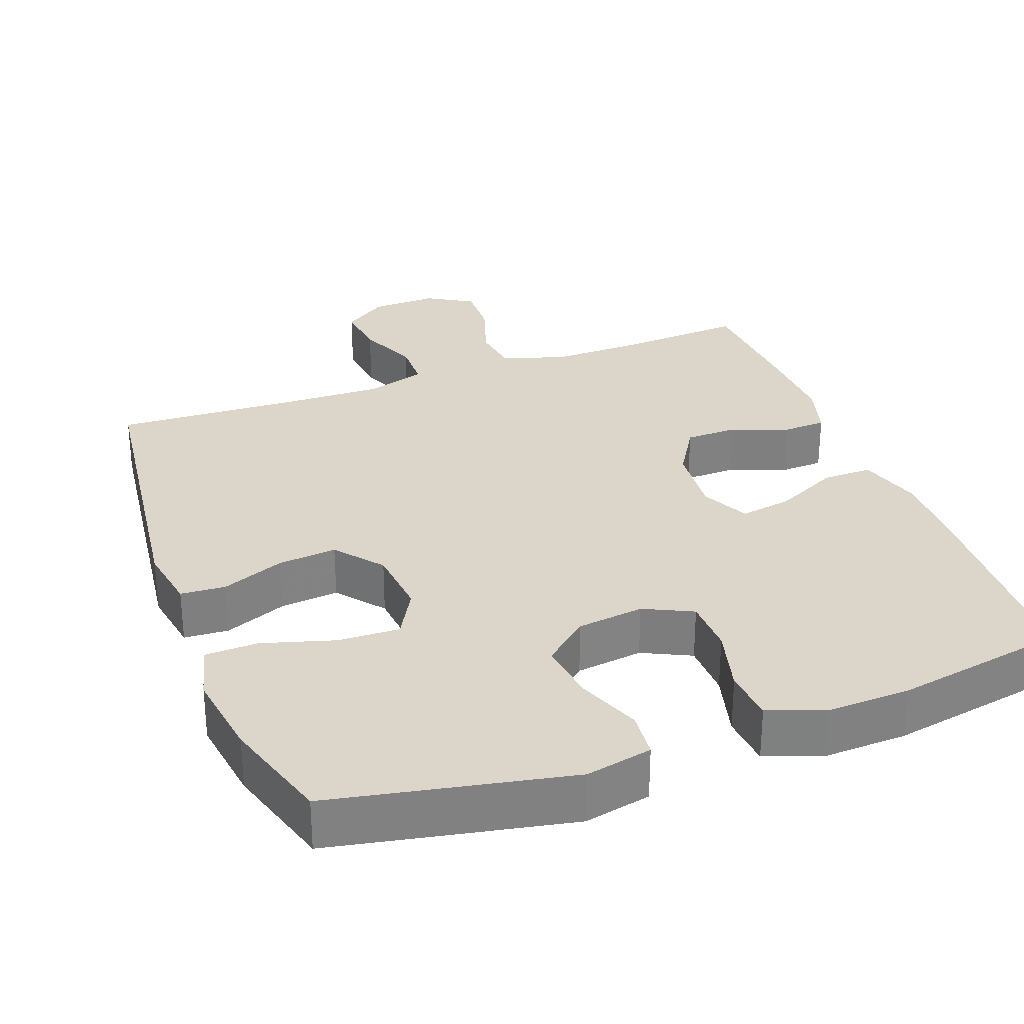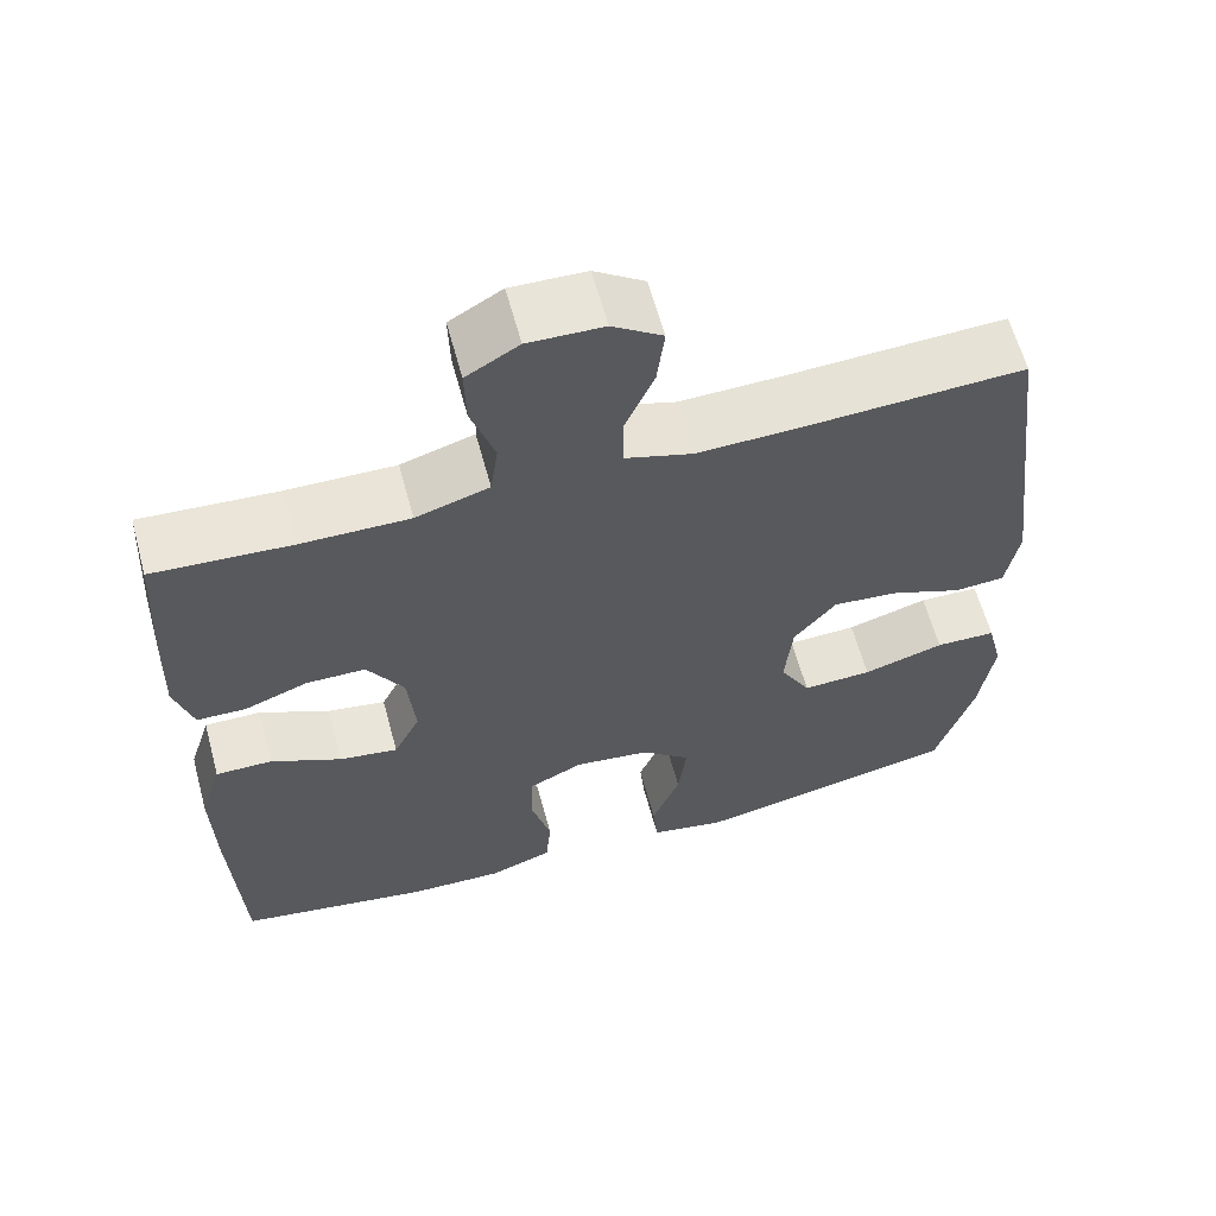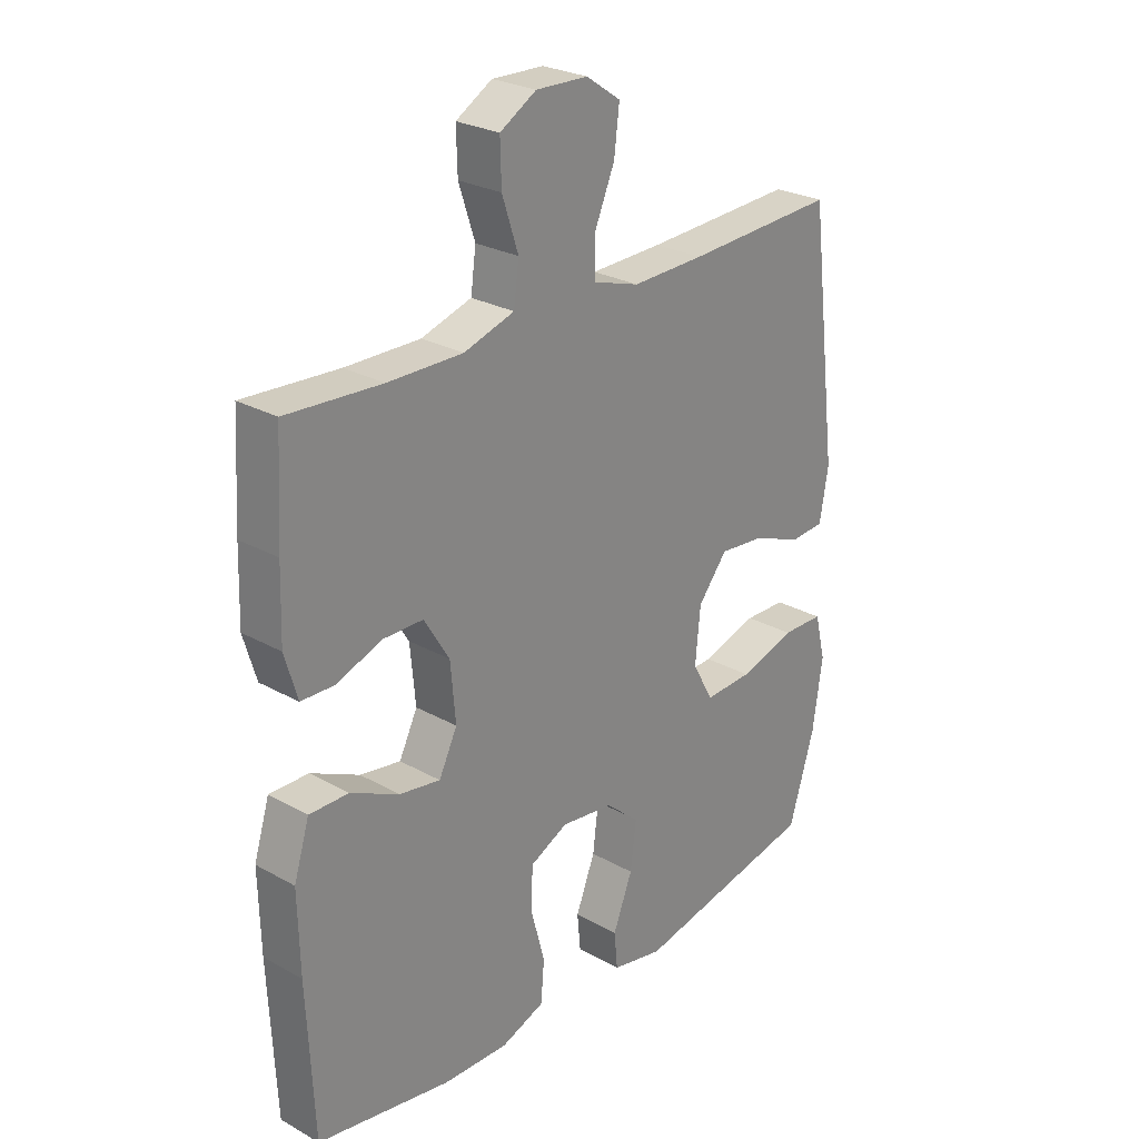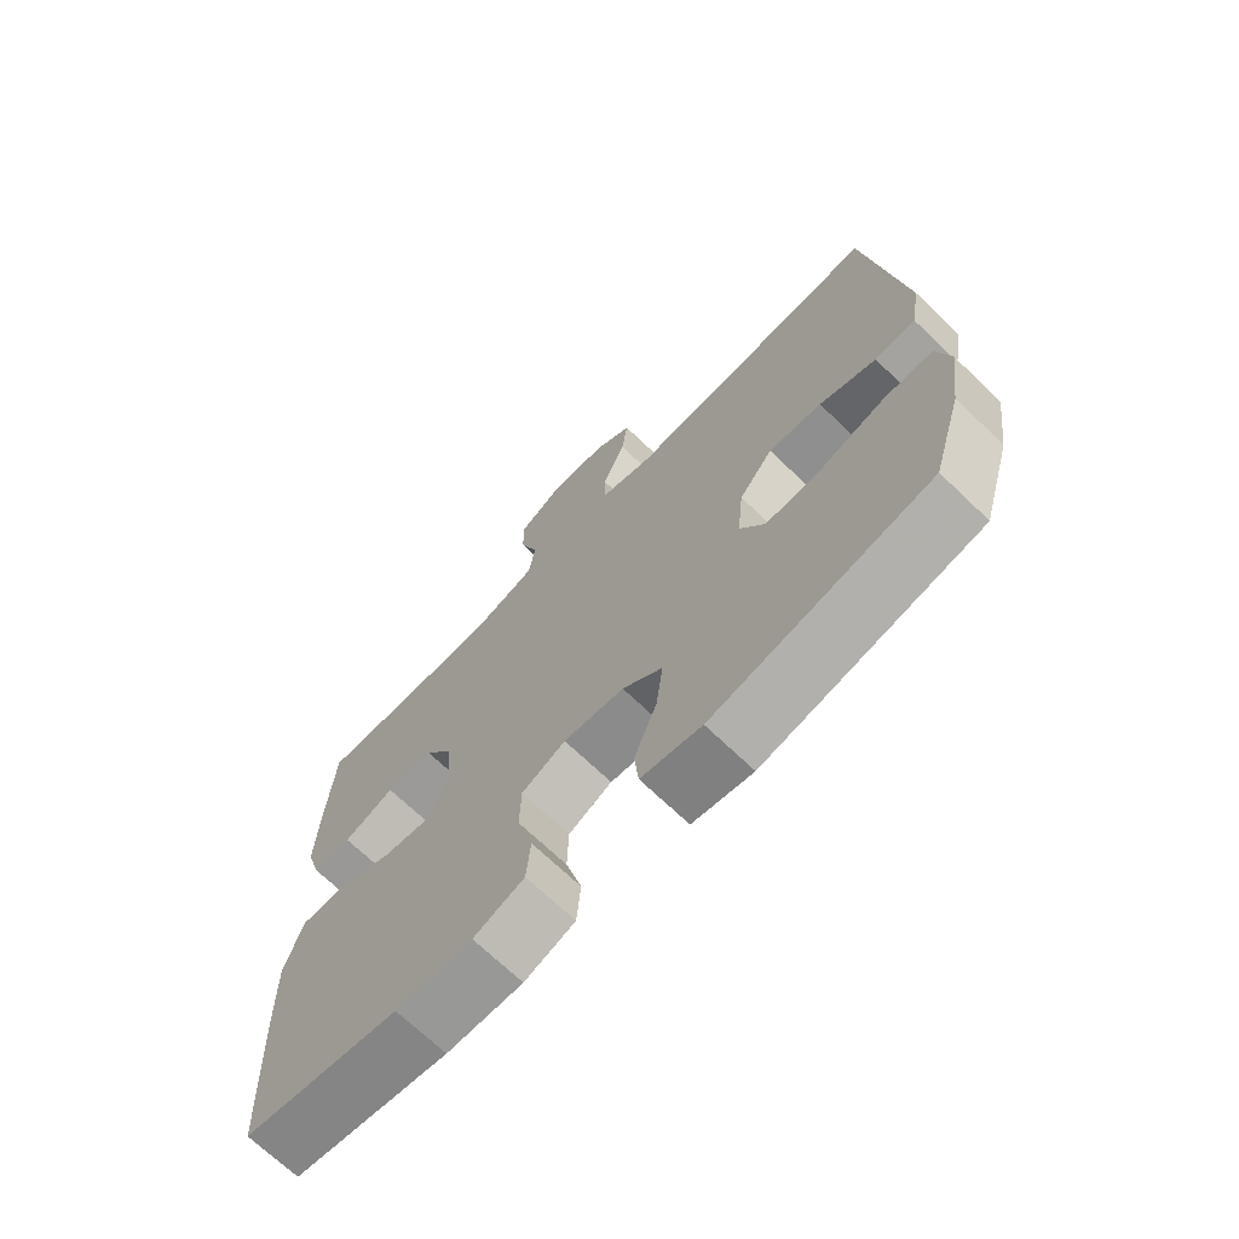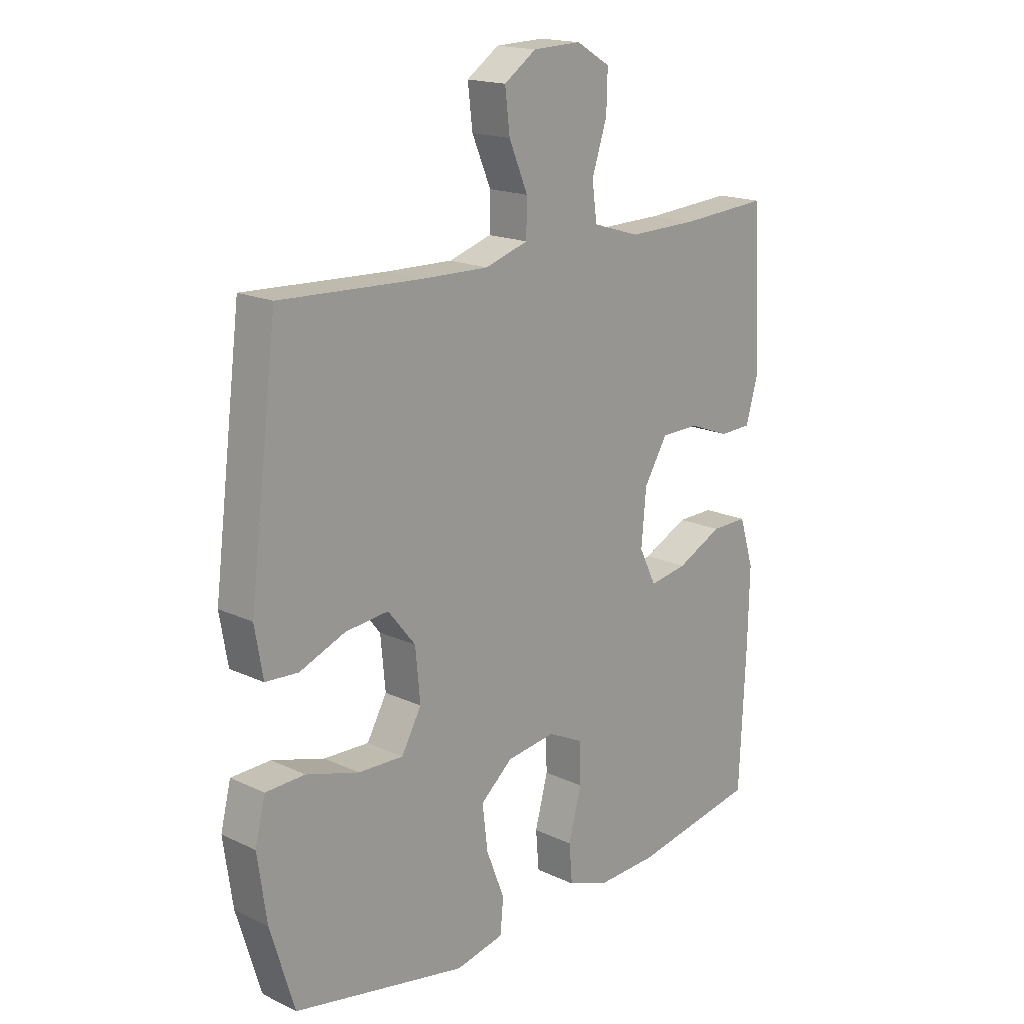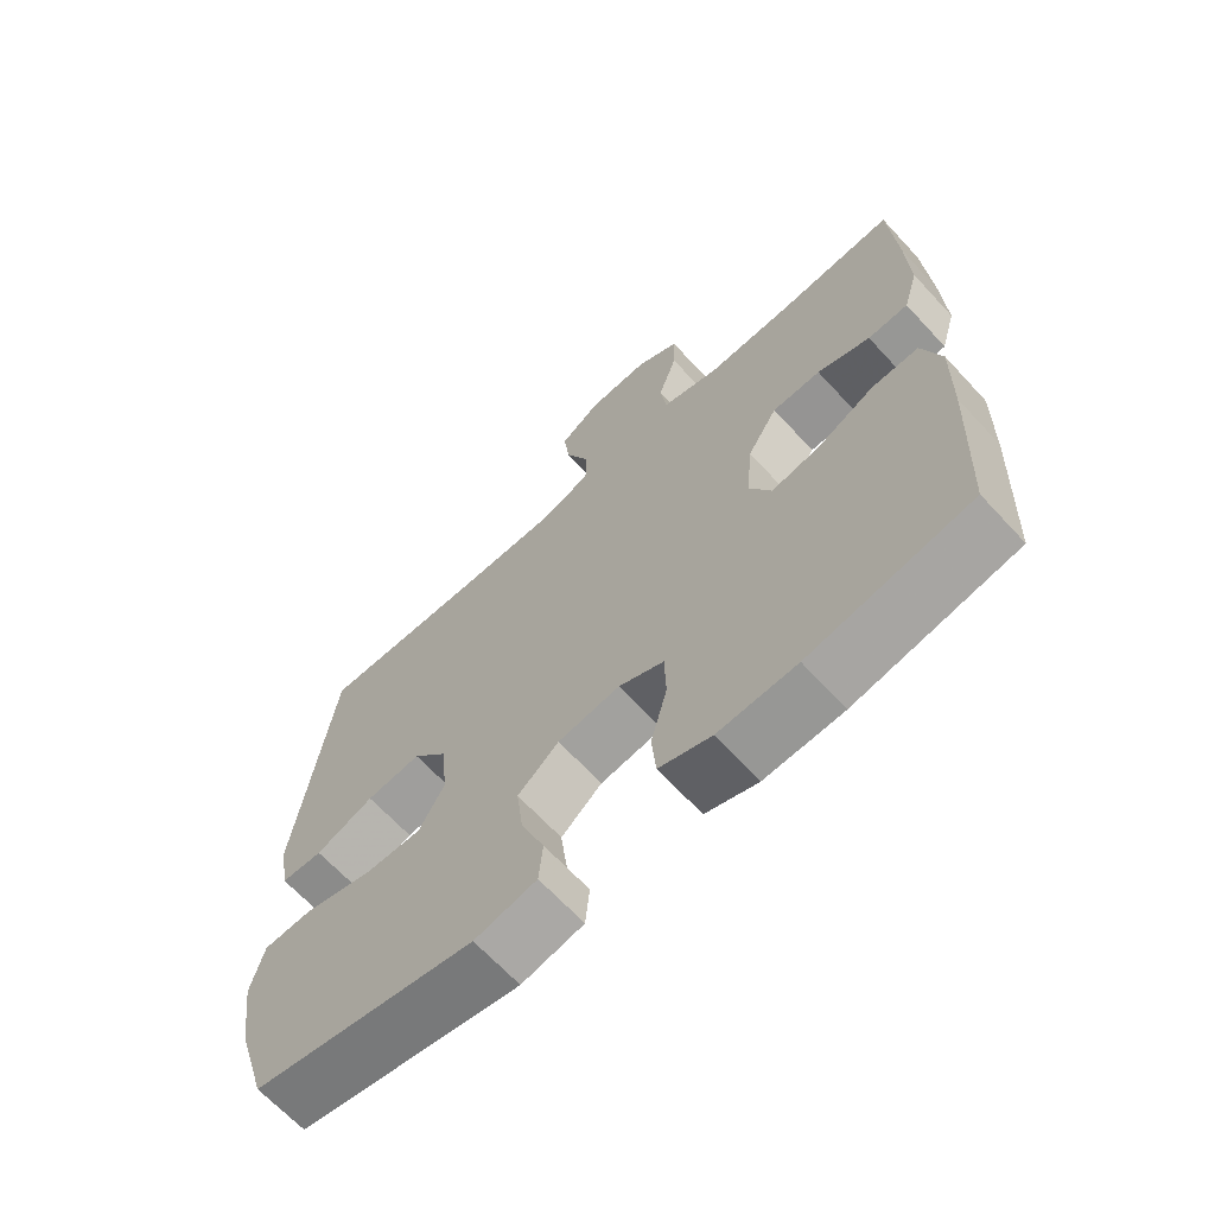
<metadata>
{"format":"obj","ext":"obj","renderer":"f3d","projection":"perspective","resolution":1024,"background":"white","views":[{"elev":30.1,"azim":159.6,"up":"+Y"},{"elev":61.8,"azim":-15.2,"up":"+Z"},{"elev":26.5,"azim":-48.8,"up":"+Z"},{"elev":-70.1,"azim":46.2,"up":"+Z"},{"elev":17.5,"azim":132.8,"up":"+Z"},{"elev":-66.6,"azim":-137.2,"up":"+Z"}]}
</metadata>
<code>
v -0.5 0.07 0.5
v -0.335 0.07 0.489
v -0.205 0.07 0.487
v -0.117 0.07 0.514
v -0.108 0.07 0.581
v -0.136 0.07 0.666
v -0.138 0.07 0.738
v -0.075 0.07 0.775
v 0.015 0.07 0.772
v 0.075 0.07 0.731
v 0.066 0.07 0.657
v 0.031 0.07 0.575
v 0.032 0.07 0.51
v 0.112 0.07 0.485
v 0.238 0.07 0.488
v 0.5 0.07 0.5
v 0.552 0.07 0.087
v 0.537 0.07 -0.001
v 0.476 0.07 -0.005
v 0.391 0.07 0.029
v 0.311 0.07 0.037
v 0.26 0.07 -0.026
v 0.251 0.07 -0.12
v 0.288 0.07 -0.186
v 0.372 0.07 -0.183
v 0.47 0.07 -0.154
v 0.543 0.07 -0.156
v 0.562 0.07 -0.233
v 0.545 0.07 -0.352
v 0.5 0.07 -0.5
v 0.177 0.07 -0.564
v 0.087 0.07 -0.545
v 0.081 0.07 -0.482
v 0.115 0.07 -0.395
v 0.125 0.07 -0.313
v 0.065 0.07 -0.262
v -0.026 0.07 -0.25
v -0.092 0.07 -0.282
v -0.094 0.07 -0.357
v -0.07 0.07 -0.447
v -0.076 0.07 -0.518
v -0.152 0.07 -0.546
v -0.266 0.07 -0.542
v -0.5 0.07 -0.5
v -0.512 0.07 -0.241
v -0.515 0.07 -0.104
v -0.488 0.07 -0.017
v -0.42 0.07 -0.018
v -0.335 0.07 -0.059
v -0.264 0.07 -0.071
v -0.232 0.07 -0.006
v -0.241 0.07 0.093
v -0.285 0.07 0.165
v -0.356 0.07 0.166
v -0.433 0.07 0.137
v -0.492 0.07 0.139
v -0.514 0.07 0.214
v -0.51 0.07 0.332
v -0.5 0 0.5
v -0.335 0 0.489
v -0.205 0 0.487
v -0.117 0 0.514
v -0.108 0 0.581
v -0.136 0 0.666
v -0.138 0 0.738
v -0.075 0 0.775
v 0.015 0 0.772
v 0.075 0 0.731
v 0.066 0 0.657
v 0.031 0 0.575
v 0.032 0 0.51
v 0.112 0 0.485
v 0.238 0 0.488
v 0.5 0 0.5
v 0.552 0 0.087
v 0.537 0 -0.001
v 0.476 0 -0.005
v 0.391 0 0.029
v 0.311 0 0.037
v 0.26 0 -0.026
v 0.251 0 -0.12
v 0.288 0 -0.186
v 0.372 0 -0.183
v 0.47 0 -0.154
v 0.543 0 -0.156
v 0.562 0 -0.233
v 0.545 0 -0.352
v 0.5 0 -0.5
v 0.177 0 -0.564
v 0.087 0 -0.545
v 0.081 0 -0.482
v 0.115 0 -0.395
v 0.125 0 -0.313
v 0.065 0 -0.262
v -0.026 0 -0.25
v -0.092 0 -0.282
v -0.094 0 -0.357
v -0.07 0 -0.447
v -0.076 0 -0.518
v -0.152 0 -0.546
v -0.266 0 -0.542
v -0.5 0 -0.5
v -0.512 0 -0.241
v -0.515 0 -0.104
v -0.488 0 -0.017
v -0.42 0 -0.018
v -0.335 0 -0.059
v -0.264 0 -0.071
v -0.232 0 -0.006
v -0.241 0 0.093
v -0.285 0 0.165
v -0.356 0 0.166
v -0.433 0 0.137
v -0.492 0 0.139
v -0.514 0 0.214
v -0.51 0 0.332
f 57 58 1 2
f 54 55 56 57
f 53 54 57 2
f 52 53 2 3
f 51 52 3 4
f 46 47 48 49
f 46 49 50
f 45 46 50
f 44 45 50
f 43 44 50
f 42 43 50 51
f 39 40 41 42
f 38 39 42 51
f 31 32 33 34
f 31 34 35
f 30 31 35
f 29 30 35 36
f 25 26 27 28
f 24 25 28 29
f 17 18 19 20
f 15 16 17 20
f 14 15 20 21
f 13 14 21 22
f 9 10 11 12
f 9 12 13
f 8 9 13
f 5 6 7 8
f 4 5 8 13
f 37 38 51 4
f 24 29 36
f 23 24 36 37
f 22 23 37
f 4 13 22 37
f 60 59 116 115
f 115 114 113 112
f 60 115 112 111
f 61 60 111 110
f 62 61 110 109
f 107 106 105 104
f 108 107 104
f 108 104 103
f 108 103 102
f 108 102 101
f 109 108 101 100
f 100 99 98 97
f 109 100 97 96
f 92 91 90 89
f 93 92 89
f 93 89 88
f 94 93 88 87
f 86 85 84 83
f 87 86 83 82
f 78 77 76 75
f 78 75 74 73
f 79 78 73 72
f 80 79 72 71
f 70 69 68 67
f 71 70 67
f 71 67 66
f 66 65 64 63
f 71 66 63 62
f 62 109 96 95
f 94 87 82
f 95 94 82 81
f 95 81 80
f 95 80 71 62
f 1 59 60 2
f 2 60 61 3
f 3 61 62 4
f 4 62 63 5
f 5 63 64 6
f 6 64 65 7
f 7 65 66 8
f 8 66 67 9
f 9 67 68 10
f 10 68 69 11
f 11 69 70 12
f 12 70 71 13
f 13 71 72 14
f 14 72 73 15
f 15 73 74 16
f 16 74 75 17
f 17 75 76 18
f 18 76 77 19
f 19 77 78 20
f 20 78 79 21
f 21 79 80 22
f 22 80 81 23
f 23 81 82 24
f 24 82 83 25
f 25 83 84 26
f 26 84 85 27
f 27 85 86 28
f 28 86 87 29
f 29 87 88 30
f 30 88 89 31
f 31 89 90 32
f 32 90 91 33
f 33 91 92 34
f 34 92 93 35
f 35 93 94 36
f 36 94 95 37
f 37 95 96 38
f 38 96 97 39
f 39 97 98 40
f 40 98 99 41
f 41 99 100 42
f 42 100 101 43
f 43 101 102 44
f 44 102 103 45
f 45 103 104 46
f 46 104 105 47
f 47 105 106 48
f 48 106 107 49
f 49 107 108 50
f 50 108 109 51
f 51 109 110 52
f 52 110 111 53
f 53 111 112 54
f 54 112 113 55
f 55 113 114 56
f 56 114 115 57
f 57 115 116 58
f 58 116 59 1

</code>
